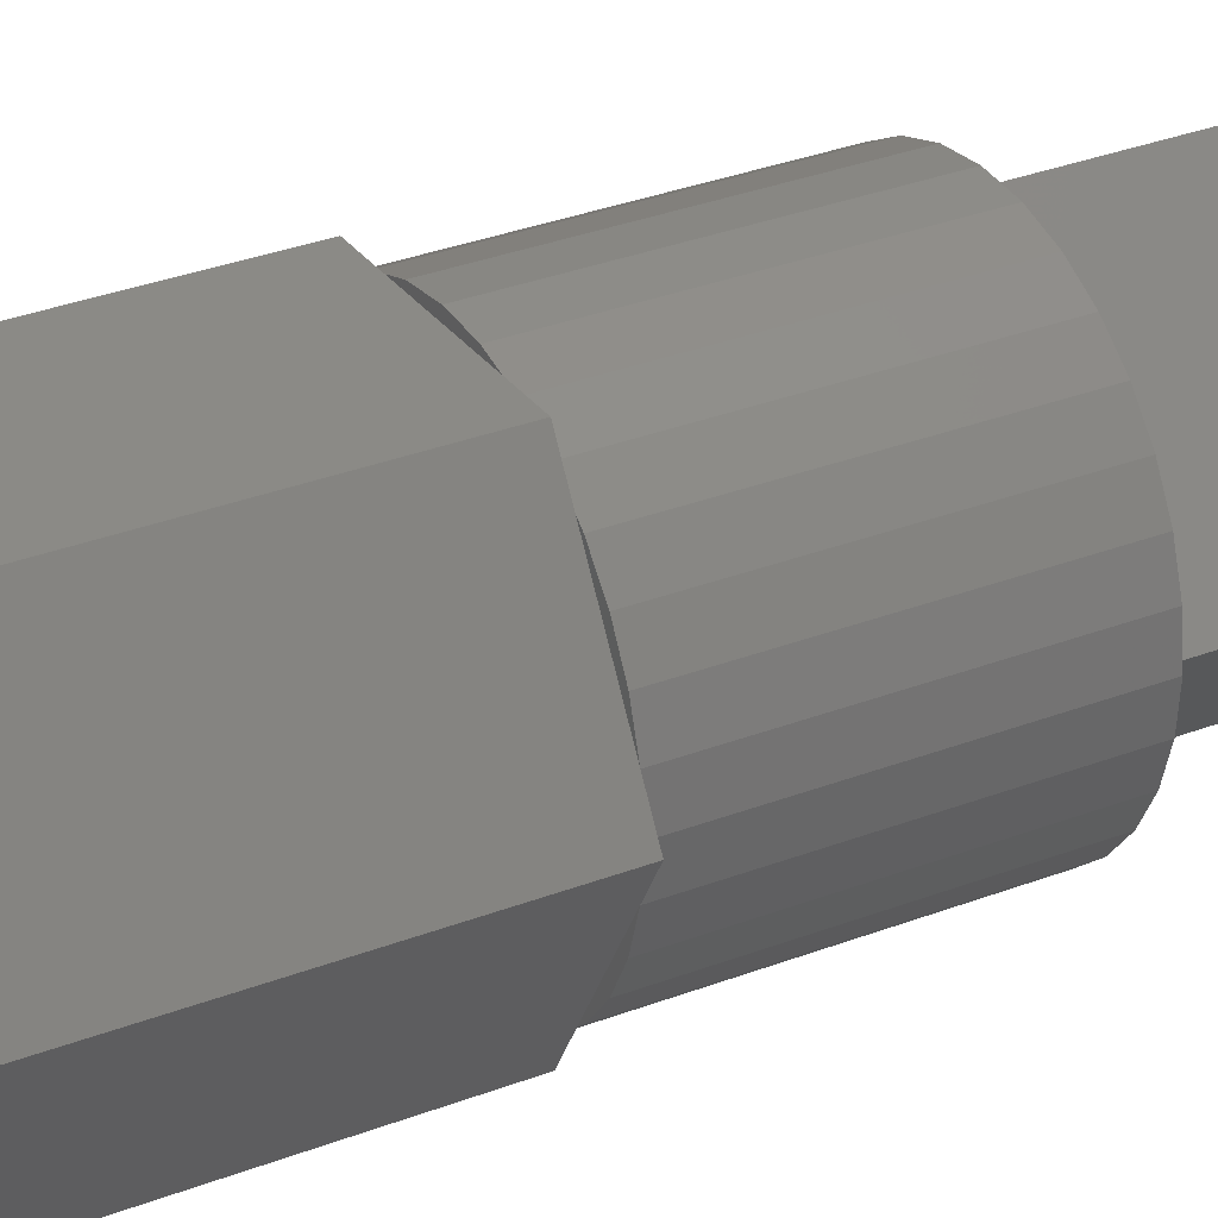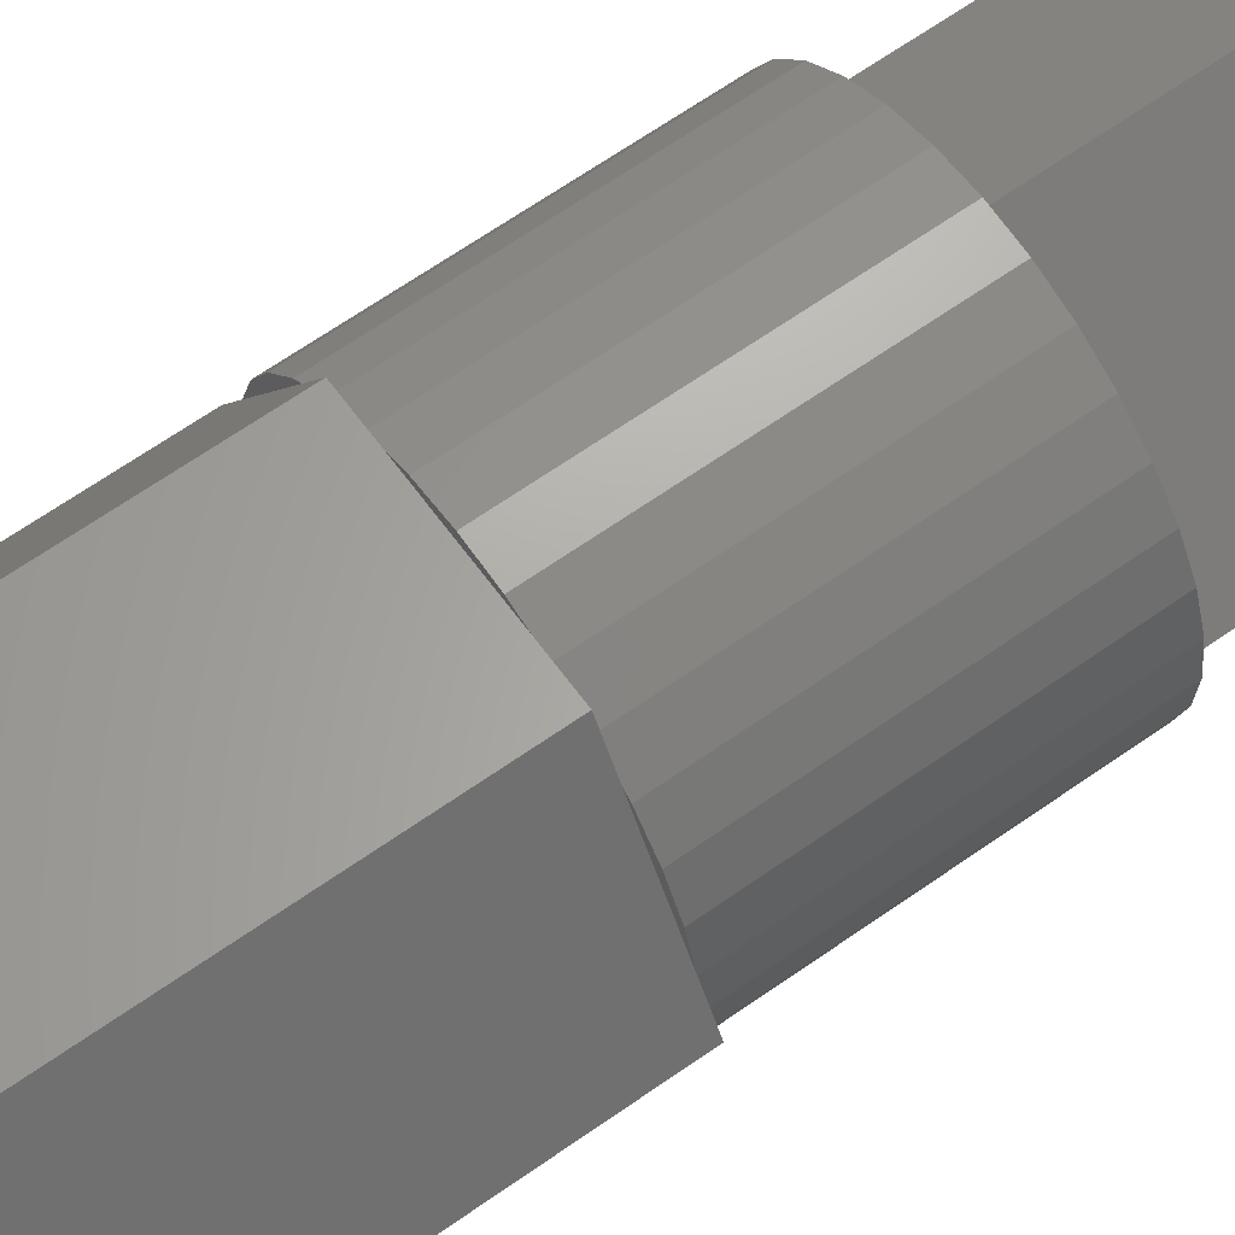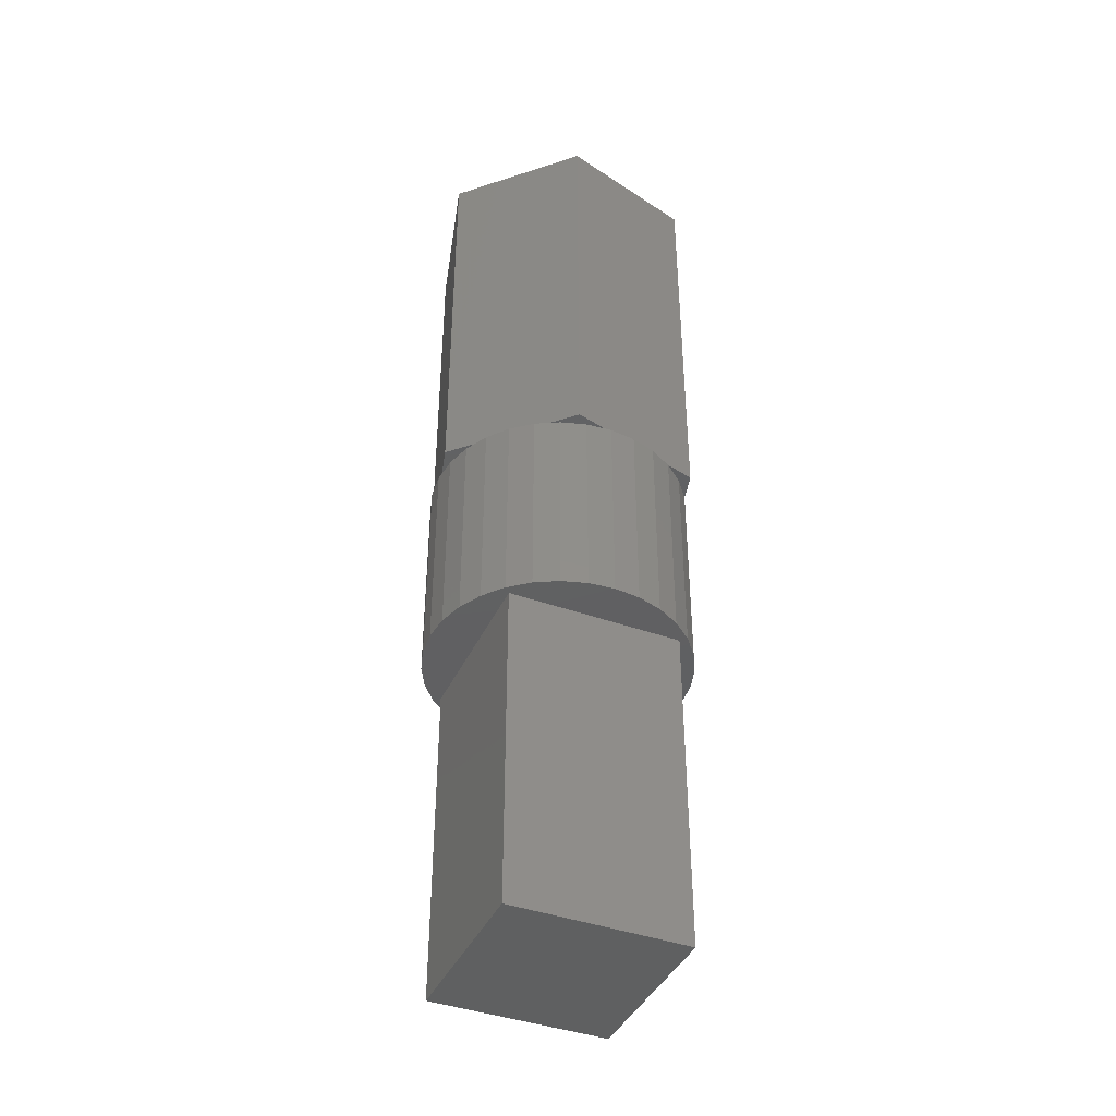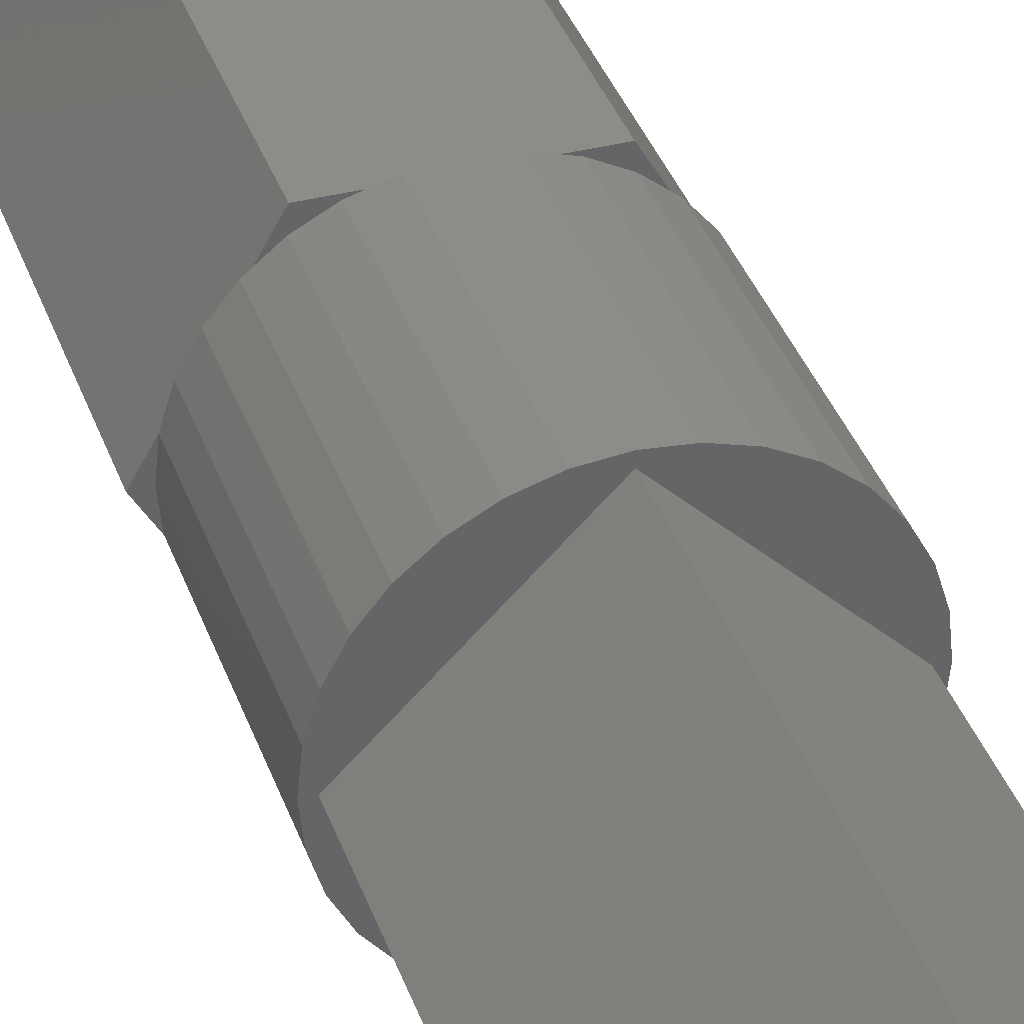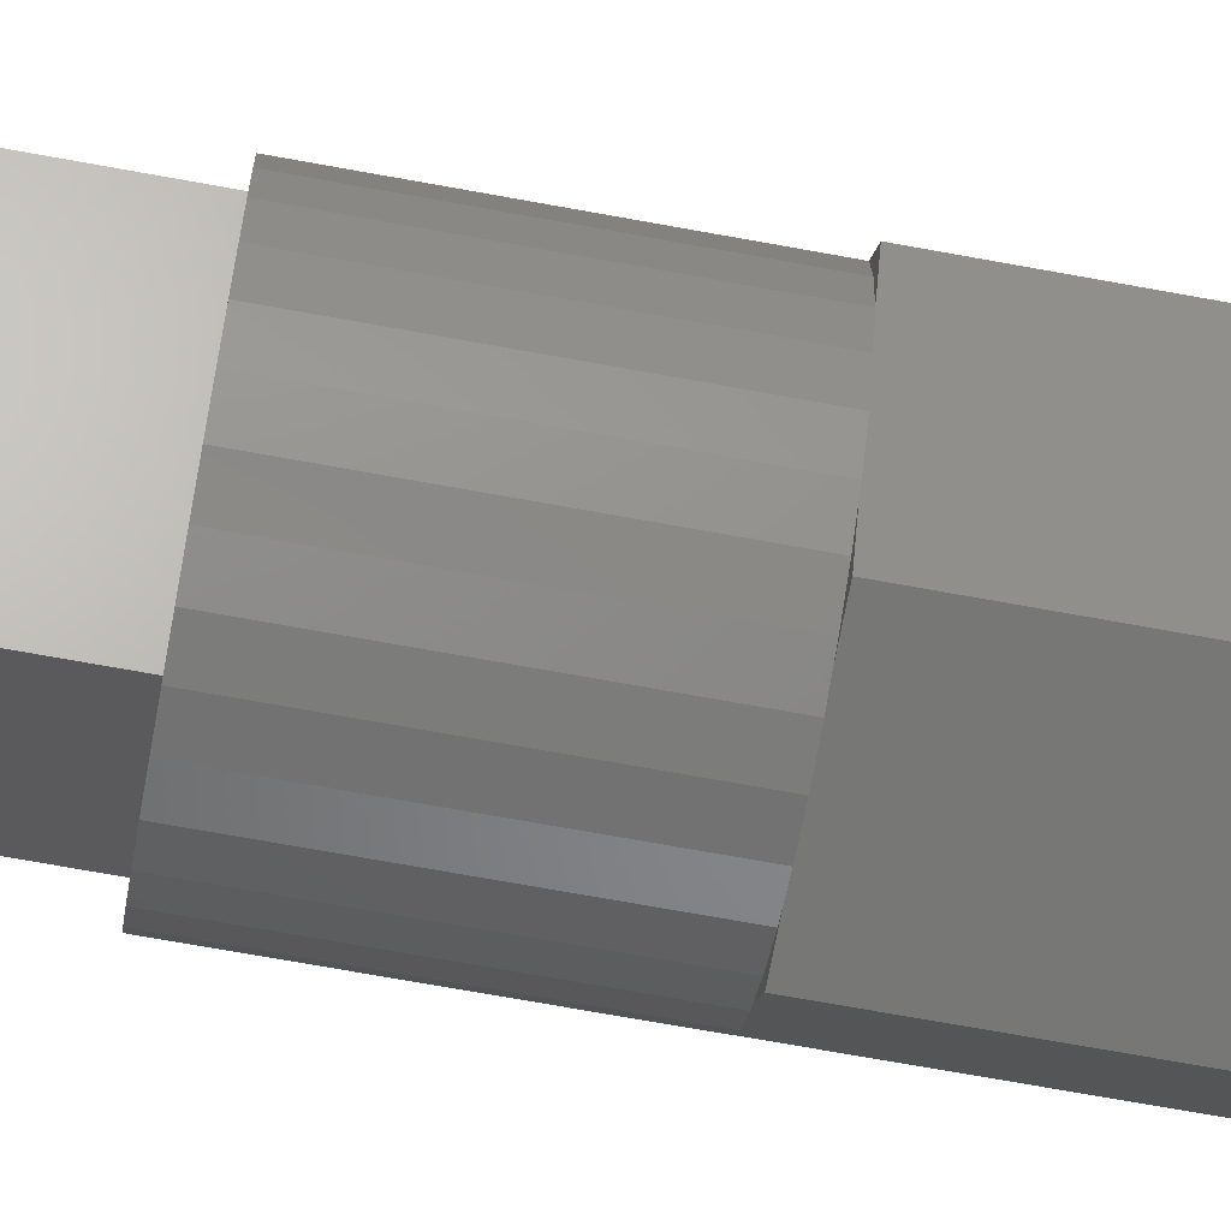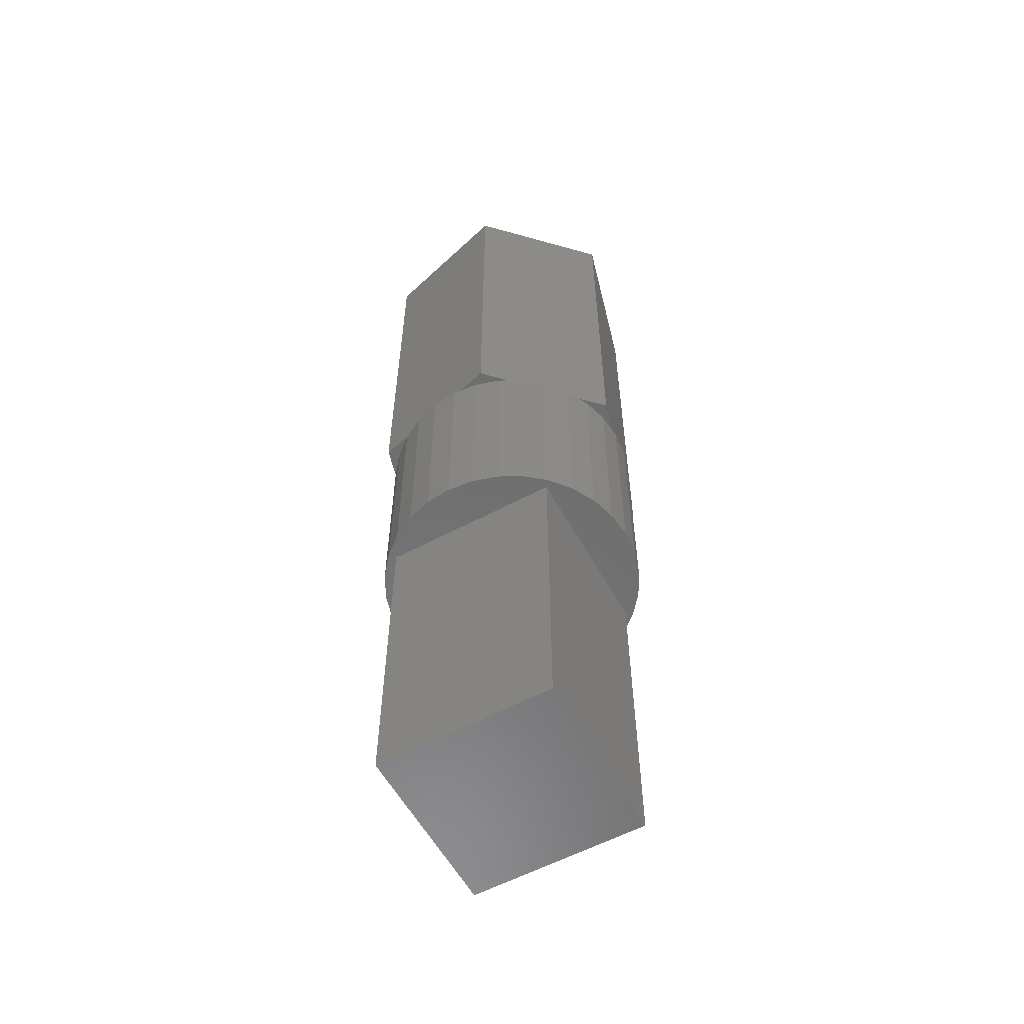
<metadata>
{"format":"stl","ext":"stl","renderer":"f3d","projection":"perspective","resolution":1024,"background":"white","views":[{"elev":30.5,"azim":60.5,"up":"+Y"},{"elev":63.3,"azim":54.2,"up":"+Y"},{"elev":-41.4,"azim":21.5,"up":"+Z"},{"elev":37.1,"azim":161.8,"up":"+Y"},{"elev":-69.5,"azim":-100.4,"up":"+Y"},{"elev":-58.2,"azim":-16.2,"up":"+Z"}]}
</metadata>
<code>
# stl→obj: 96 verts, 188 faces
v -3 0 0
v 0 3 8
v 0 3 0
v -3 0 8
v 3 0 8
v 3 0 0
v 3.2 0 8
v 3.139 -0.6243 8
v 3.139 0.6243 8
v 2.956 -1.225 8
v 2.661 -1.778 8
v 2.263 -2.263 8
v 0 -3 8
v 1.778 -2.661 8
v 1.225 -2.956 8
v 0.6243 -3.139 8
v 0 -3.2 8
v -0.6243 -3.139 8
v -1.225 -2.956 8
v -1.778 -2.661 8
v -2.263 -2.263 8
v -2.661 -1.778 8
v -2.956 -1.225 8
v -3.139 -0.6243 8
v 2.956 1.225 8
v 2.661 1.778 8
v 2.263 2.263 8
v 1.778 2.661 8
v 1.225 2.956 8
v 0.6243 3.139 8
v 0 3.2 8
v -0.6243 3.139 8
v -1.225 2.956 8
v -1.778 2.661 8
v -2.263 2.263 8
v -2.661 1.778 8
v -2.956 1.225 8
v -3.2 0 8
v -3.139 0.6243 8
v 0 -3 0
v 1.225 2.956 13
v 1.778 2.661 13
v 3.139 -0.6243 13
v 3.2 0 13
v -0.9784 -3.031 13
v -1.225 -2.956 13
v -0.6243 -3.139 13
v 0 3.2 13
v 0.6243 3.139 13
v -0.9784 3.031 13
v -0.6243 3.139 13
v -1.225 2.956 13
v -2.661 1.778 13
v -2.956 1.225 13
v 3.137 0.6281 13
v 2.956 1.225 13
v 3.139 0.6243 13
v 2.661 1.778 13
v 2.263 2.263 13
v 2.131 2.371 13
v 0.9784 3.031 13
v -3.139 0.6243 13
v -3.2 0 13
v -2.263 2.263 13
v -1.778 2.661 13
v -2.131 2.371 13
v 0.6243 -3.139 13
v 0 -3.2 13
v 2.131 -2.371 13
v 1.778 -2.661 13
v 2.263 -2.263 13
v 2.661 -1.778 13
v 2.956 -1.225 13
v -2.131 -2.371 13
v -2.263 -2.263 13
v -1.778 -2.661 13
v -2.956 -1.225 13
v -2.661 -1.778 13
v -3.139 -0.6243 13
v 1.75 3.031 13
v -3.5 0 13
v -3.137 -0.6281 13
v -3.137 0.6281 13
v -1.75 3.031 13
v 3.5 0 13
v 3.137 -0.6281 13
v 1.75 -3.031 13
v 1.225 -2.956 13
v 0.9784 -3.031 13
v -1.75 -3.031 13
v 1.75 3.031 23
v 3.5 0 23
v -1.75 3.031 23
v -3.5 0 23
v 1.75 -3.031 23
v -1.75 -3.031 23
f 1 2 3
f 2 1 4
f 5 3 2
f 3 5 6
f 5 7 8
f 7 5 9
f 10 5 8
f 11 5 10
f 12 5 11
f 13 12 14
f 13 14 15
f 13 15 16
f 13 16 17
f 12 13 5
f 18 13 17
f 19 13 18
f 20 13 19
f 21 13 20
f 4 21 22
f 4 22 23
f 21 4 13
f 4 23 24
f 5 25 9
f 5 26 25
f 5 27 26
f 2 27 5
f 27 2 28
f 28 2 29
f 29 2 30
f 2 31 30
f 2 32 31
f 2 33 32
f 2 34 33
f 2 35 34
f 4 35 2
f 35 4 36
f 36 4 37
f 38 4 24
f 4 39 37
f 4 38 39
f 40 4 1
f 4 40 13
f 40 3 6
f 3 40 1
f 13 6 5
f 6 13 40
f 28 41 42
f 41 28 29
f 43 7 44
f 7 43 8
f 19 45 46
f 18 45 19
f 45 18 47
f 30 48 49
f 48 30 31
f 32 50 51
f 33 50 32
f 50 33 52
f 37 53 36
f 53 37 54
f 55 25 56
f 9 55 57
f 55 9 25
f 56 26 58
f 26 56 25
f 58 27 59
f 27 58 26
f 27 60 59
f 28 60 27
f 60 28 42
f 29 61 41
f 30 61 29
f 61 30 49
f 38 62 39
f 62 38 63
f 36 64 35
f 64 36 53
f 33 65 52
f 65 33 34
f 31 51 48
f 51 31 32
f 34 66 65
f 35 66 34
f 66 35 64
f 44 9 57
f 9 44 7
f 17 67 68
f 67 17 16
f 14 69 70
f 12 69 14
f 69 12 71
f 72 10 73
f 10 72 11
f 18 68 47
f 68 18 17
f 21 74 75
f 20 74 21
f 74 20 76
f 22 77 23
f 77 22 78
f 24 63 38
f 63 24 79
f 42 80 60
f 41 80 42
f 80 41 61
f 79 81 63
f 81 79 82
f 62 81 83
f 81 62 63
f 52 84 50
f 65 84 52
f 84 65 66
f 85 43 44
f 43 85 86
f 57 85 44
f 85 57 55
f 87 70 69
f 87 88 70
f 88 87 89
f 90 46 45
f 90 76 46
f 76 90 74
f 58 55 56
f 60 58 59
f 58 60 55
f 89 68 67
f 45 68 89
f 68 45 47
f 53 66 64
f 54 66 53
f 66 54 83
f 48 61 49
f 50 48 51
f 48 50 61
f 74 78 75
f 74 77 78
f 77 74 82
f 86 72 73
f 69 72 86
f 72 69 71
f 37 83 54
f 39 83 37
f 83 39 62
f 16 89 67
f 15 89 16
f 89 15 88
f 71 11 72
f 11 71 12
f 86 8 43
f 73 8 86
f 8 73 10
f 20 46 76
f 46 20 19
f 24 82 79
f 23 82 24
f 82 23 77
f 21 78 22
f 78 21 75
f 15 70 88
f 70 15 14
f 91 60 80
f 91 55 60
f 92 55 91
f 55 92 85
f 66 93 84
f 83 93 66
f 94 83 81
f 83 94 93
f 61 91 80
f 91 61 93
f 50 93 61
f 93 50 84
f 91 95 92
f 93 95 91
f 93 96 95
f 96 93 94
f 92 86 85
f 92 69 86
f 95 69 92
f 69 95 87
f 45 96 90
f 96 45 95
f 89 95 45
f 95 89 87
f 82 94 81
f 74 94 82
f 96 74 90
f 74 96 94

</code>
